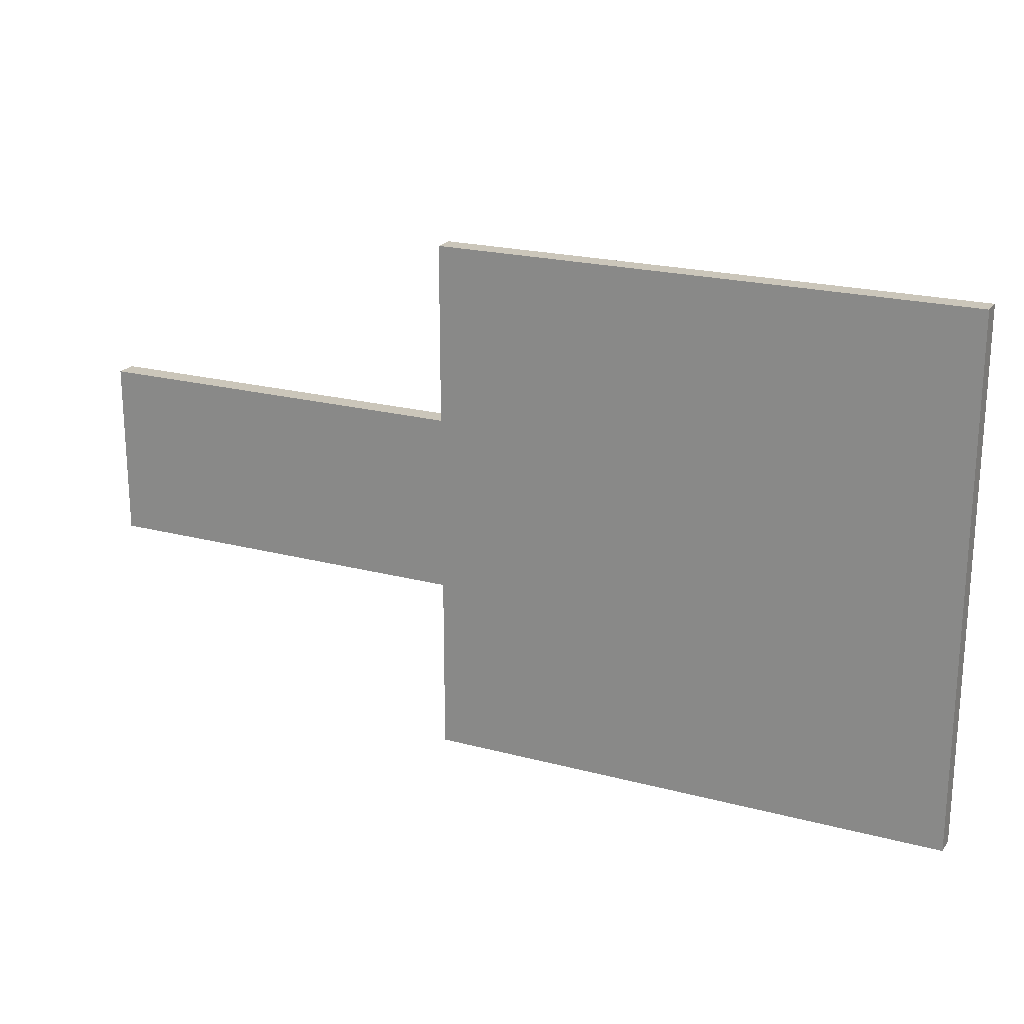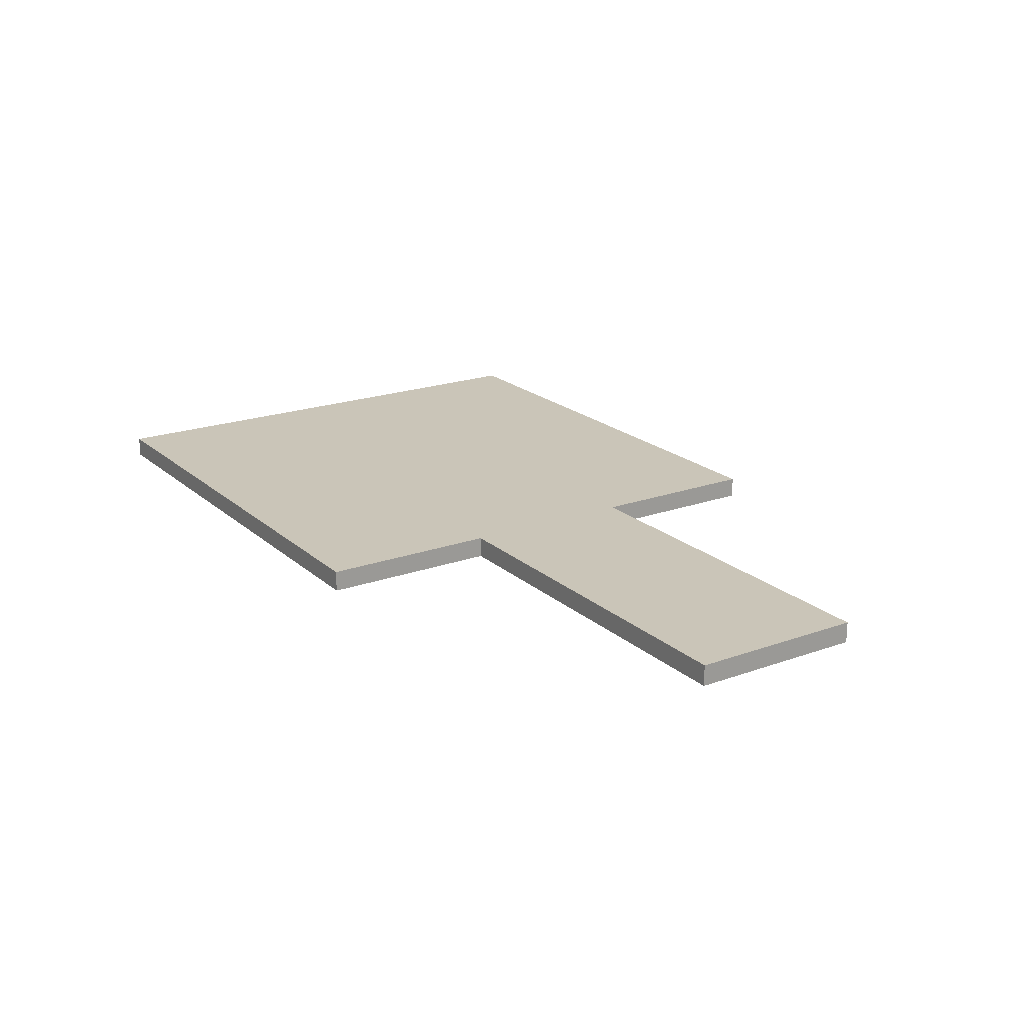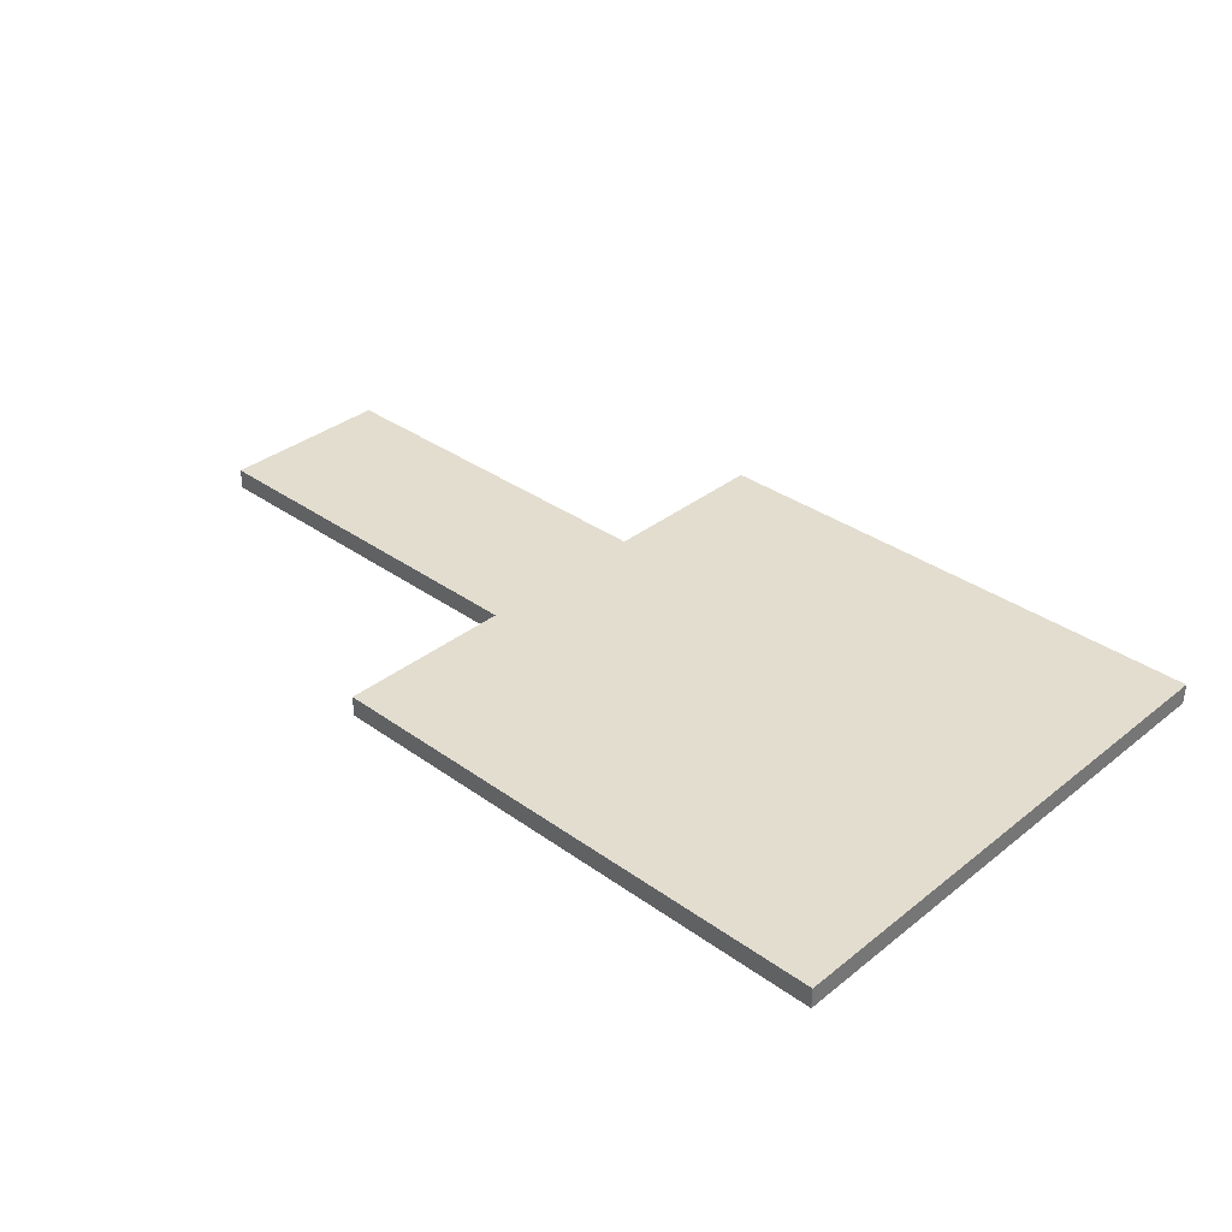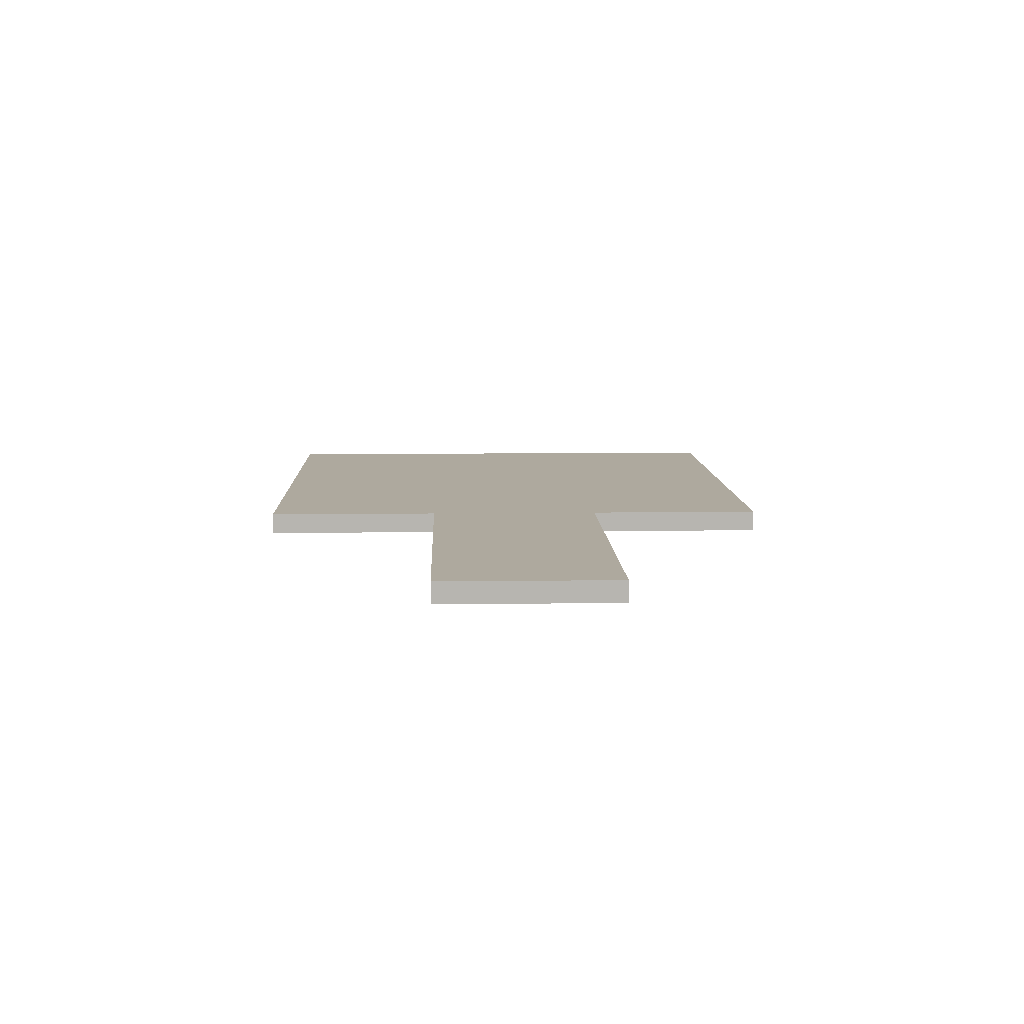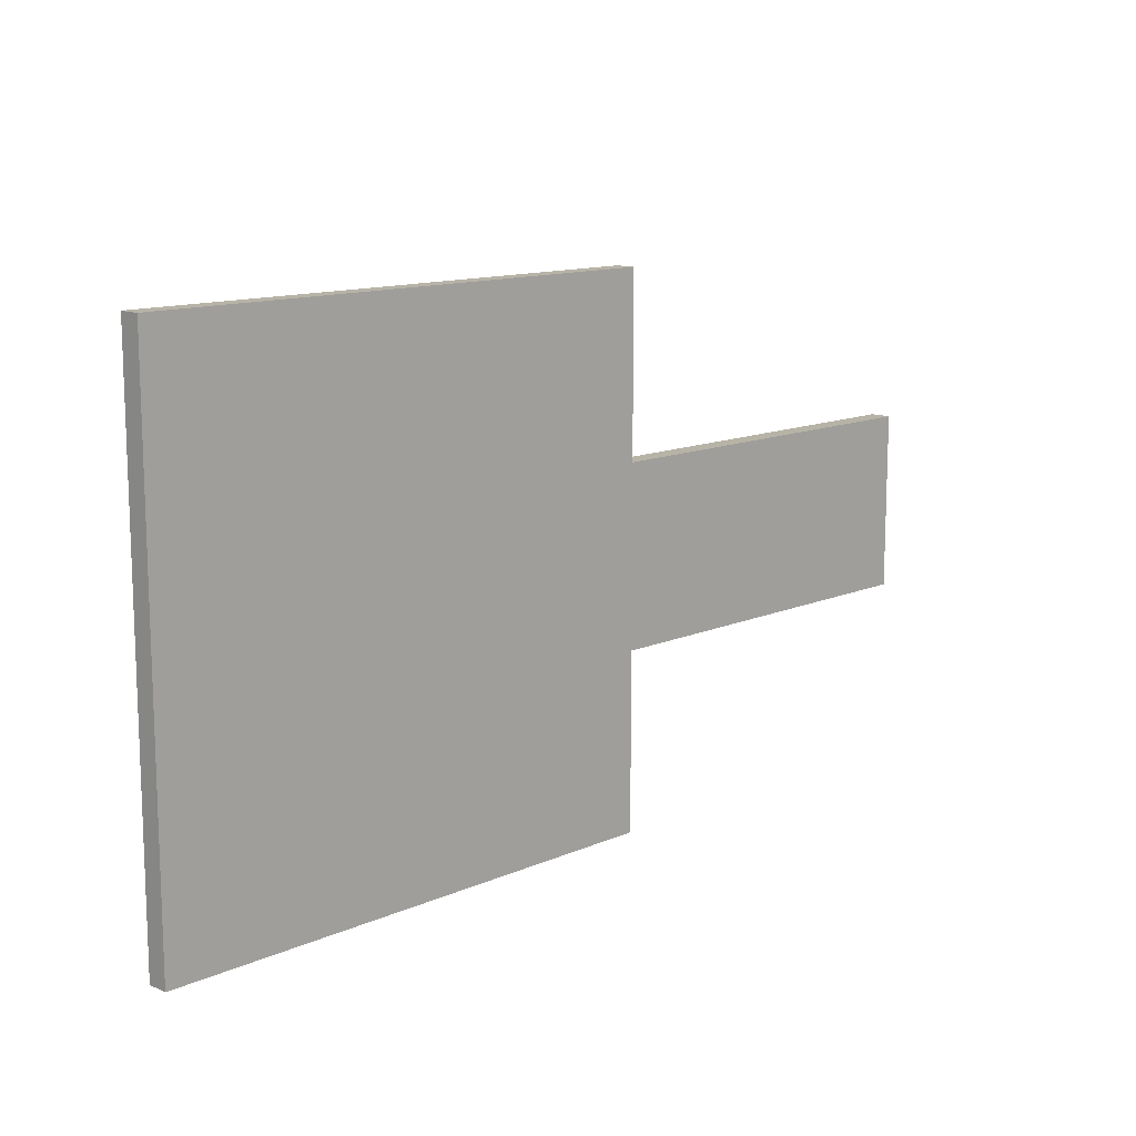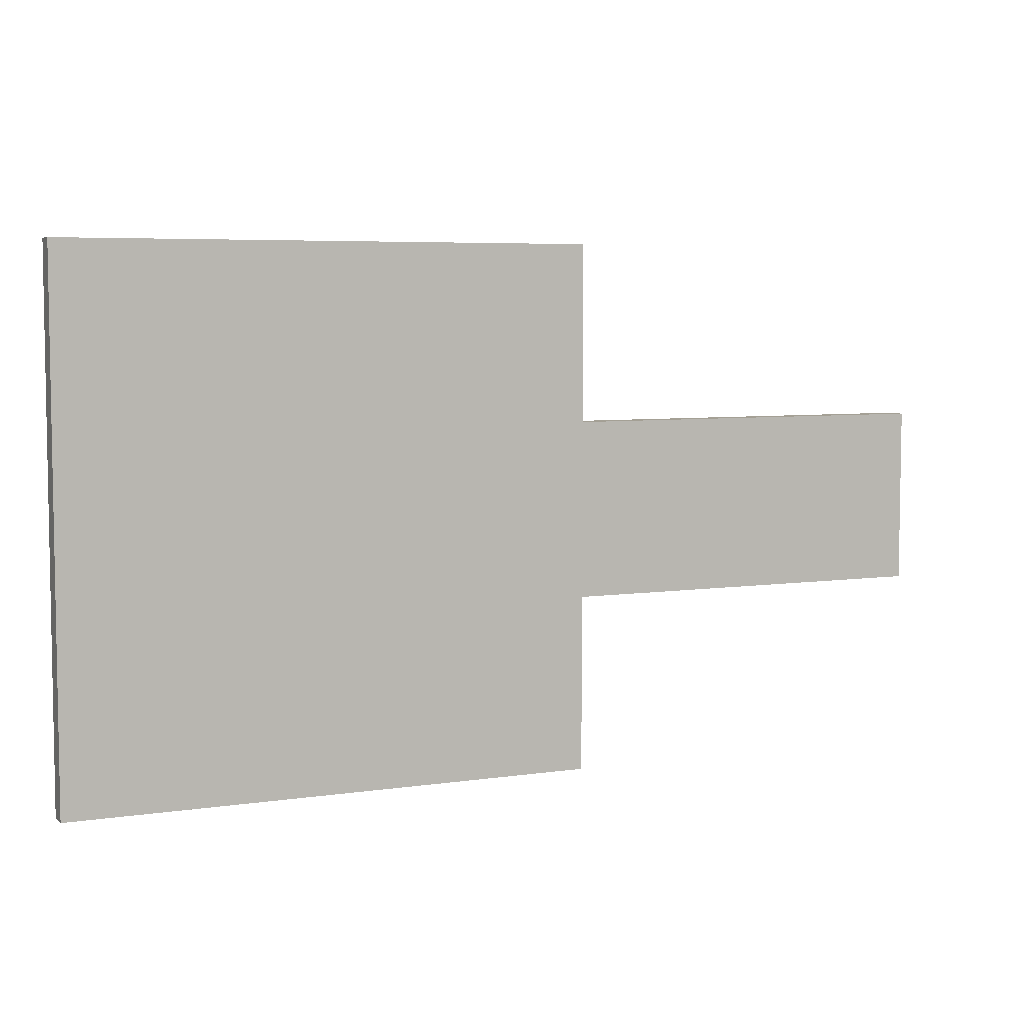
<metadata>
{"format":"obj","ext":"obj","renderer":"f3d","projection":"perspective","resolution":1024,"background":"white","views":[{"elev":21.1,"azim":25.5,"up":"+Z"},{"elev":20.4,"azim":-123.2,"up":"+Y"},{"elev":34.8,"azim":43.6,"up":"+Y"},{"elev":9.0,"azim":-92.0,"up":"+Y"},{"elev":12.6,"azim":134.7,"up":"+Z"},{"elev":5.8,"azim":155.5,"up":"+Z"}]}
</metadata>
<code>
o Cube
v 1 1.01 -1
v 1 1.01 1
v -1 1.01 1
v -1 1.01 -1
v 1 1.245 -1
v 1 1.245 1
v -1 1.245 1
v -1 1.245 -1
v 1 1.01 -3
v -1 1.01 -3
v 1 1.246 -3
v -1 1.246 -3
v 1 1.01 3
v -1 1.01 3
v 1 1.245 3
v -1 1.245 3
v 3 1.01 -1
v 3 1.01 1
v 3 1.245 -1
v 3 1.245 1
v 3 1.01 -3
v 3 1.246 -3
v 3 1.01 3
v 3 1.245 3
v 5 1.01 -1
v 5 1.01 1
v 5 1.245 -1
v 5 1.245 1
v 5 1.01 -3
v 5 1.246 -3
v 5 1.01 3
v 5 1.245 3
v -3 1.01 1
v -3 1.01 -1
v -3 1.245 1
v -3 1.245 -1
v -5 1.01 1
v -5 1.01 -1
v -5 1.245 1
v -5 1.245 -1
v -5.35 1.01 1
v -5.35 1.01 -1
v -5.35 1.245 1
v -5.35 1.245 -1
f 1 2 3 4
f 5 8 7 6
f 2 1 17 18
f 3 2 13 14
f 7 8 36 35
f 9 11 22 21
f 11 9 10 12
f 8 5 11 12
f 4 8 12 10
f 1 4 10 9
f 13 15 16 14
f 6 7 16 15
f 7 3 14 16
f 13 2 18 23
f 19 20 28 27
f 17 21 29 25
f 24 23 31 32
f 6 15 24 20
f 1 9 21 17
f 15 13 23 24
f 5 6 20 19
f 11 5 19 22
f 25 27 28 26
f 27 25 29 30
f 26 28 32 31
f 23 18 26 31
f 22 19 27 30
f 21 22 30 29
f 18 17 25 26
f 20 24 32 28
f 36 34 38 40
f 8 4 34 36
f 4 3 33 34
f 3 7 35 33
f 38 37 41 42
f 34 33 37 38
f 35 36 40 39
f 33 35 39 37
f 41 43 44 42
f 39 40 44 43
f 37 39 43 41
f 40 38 42 44

</code>
